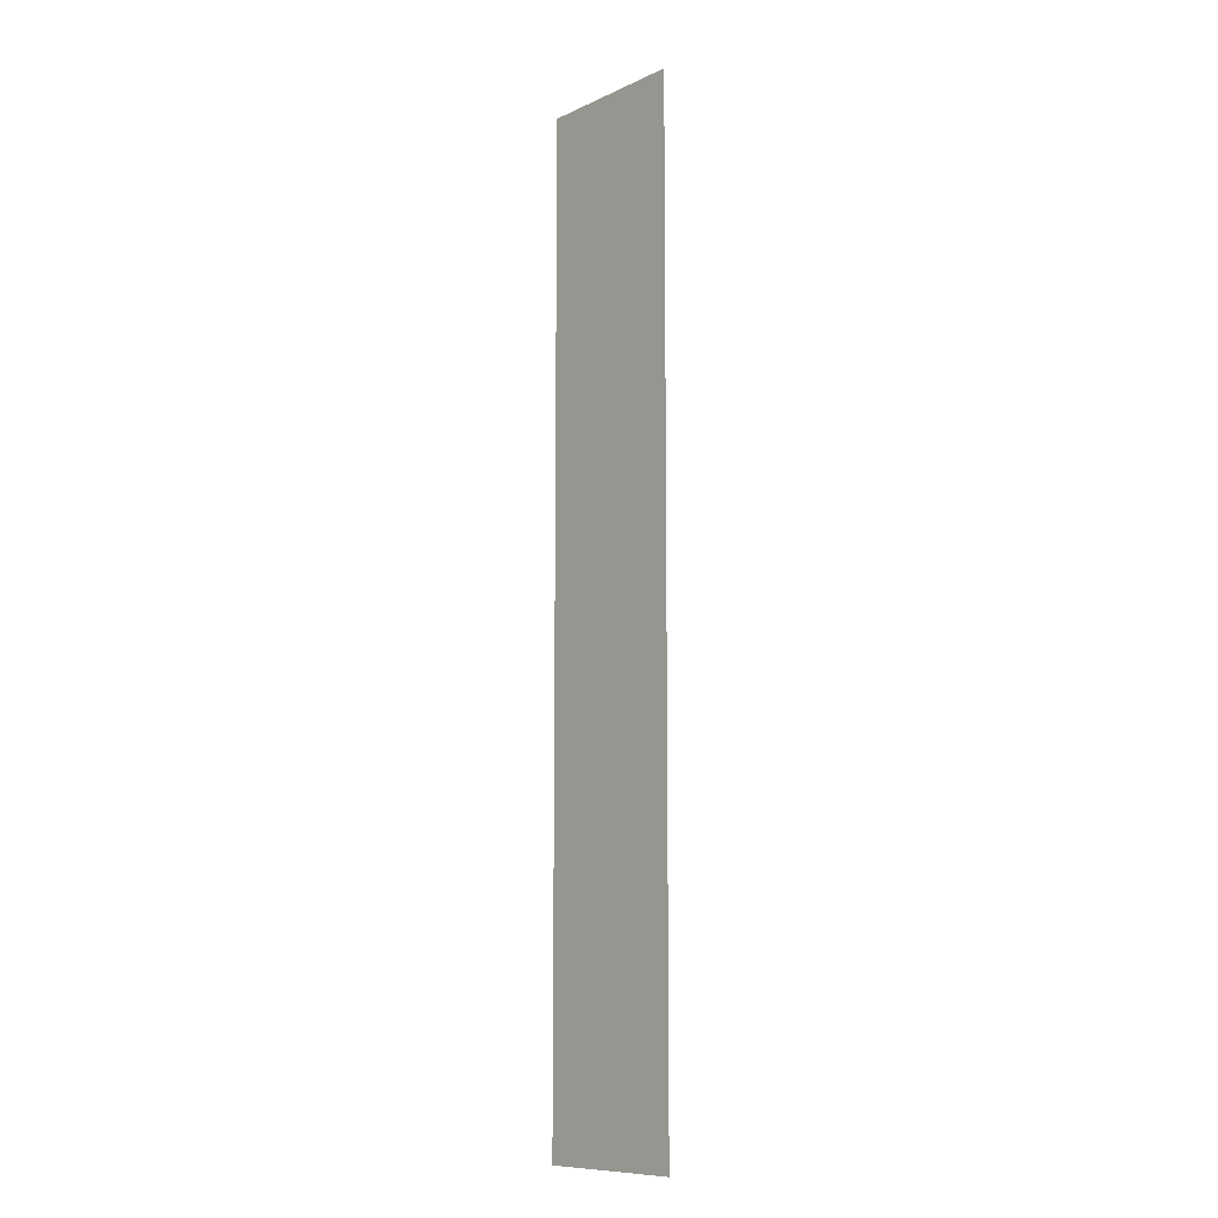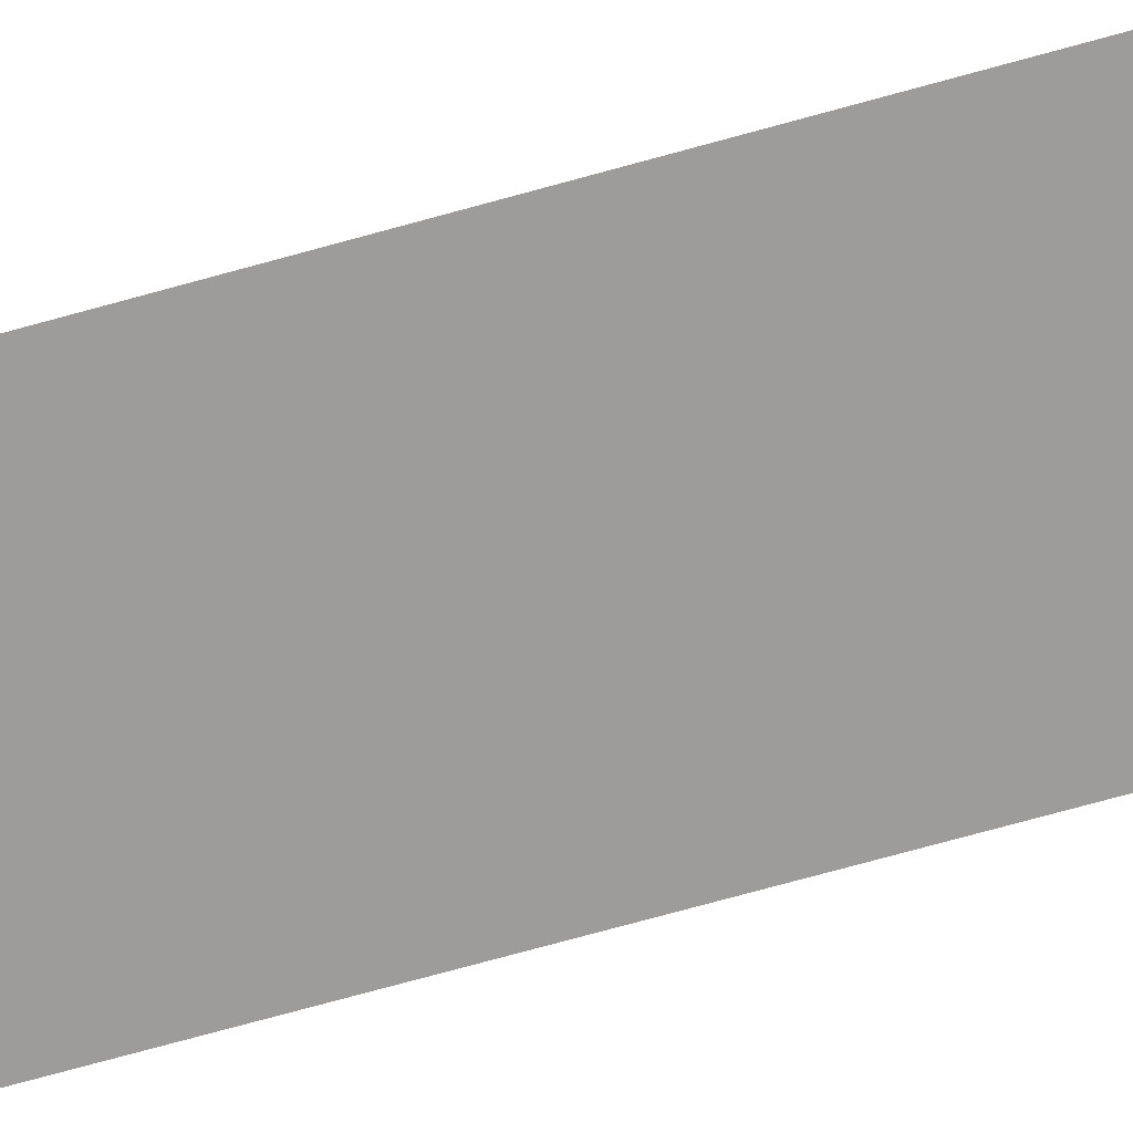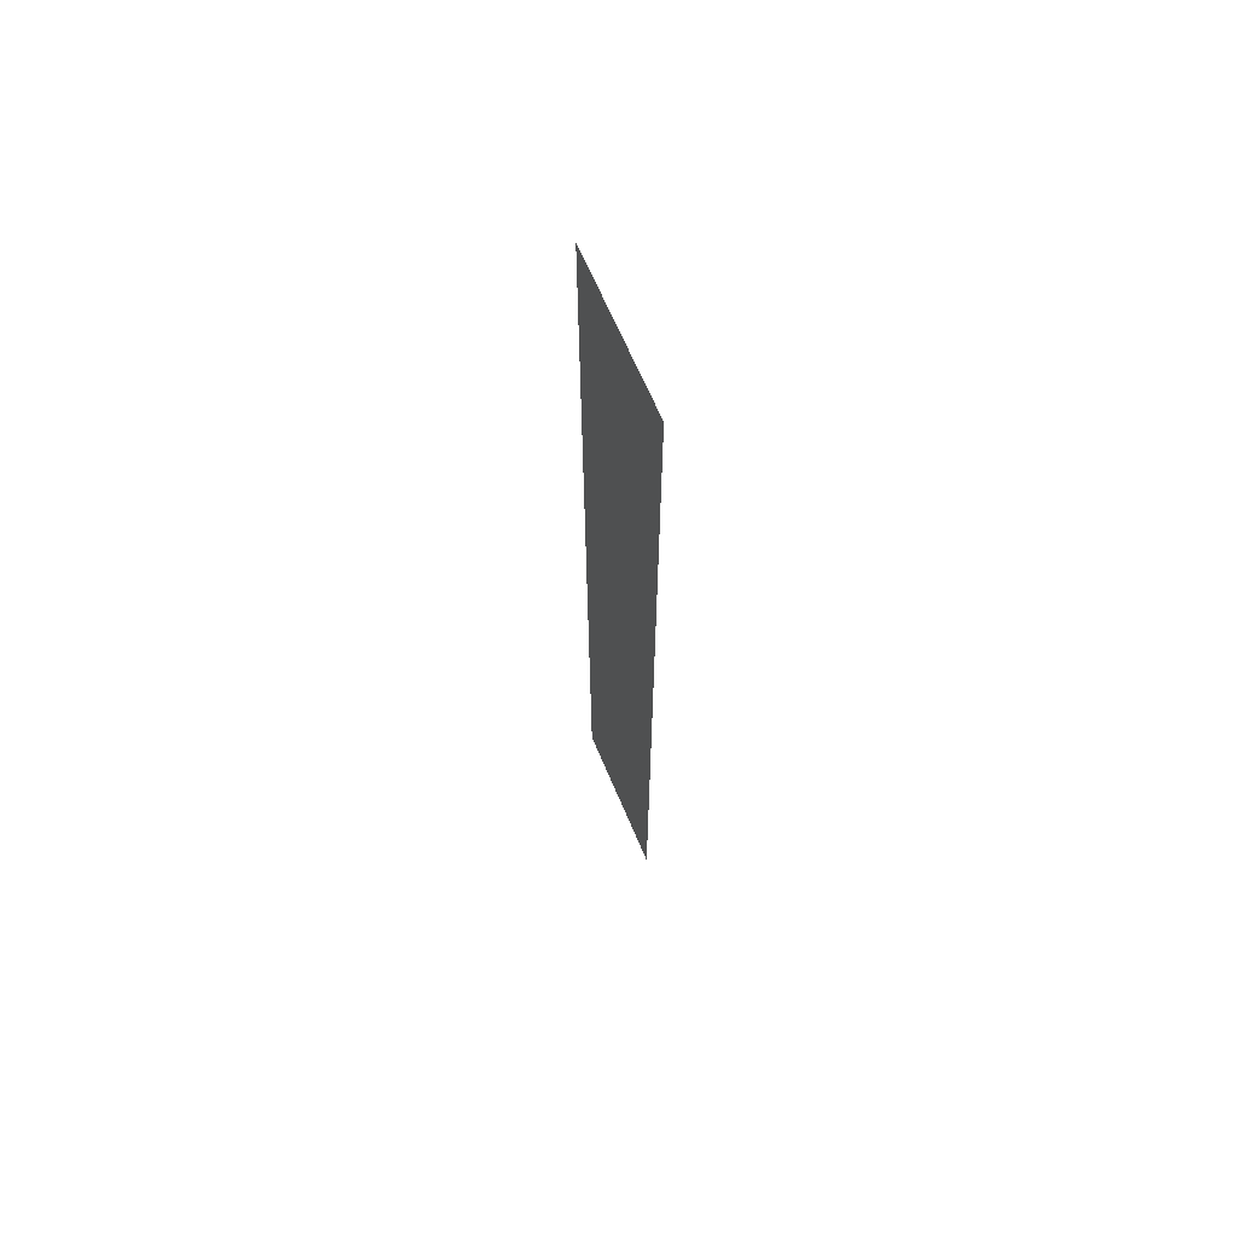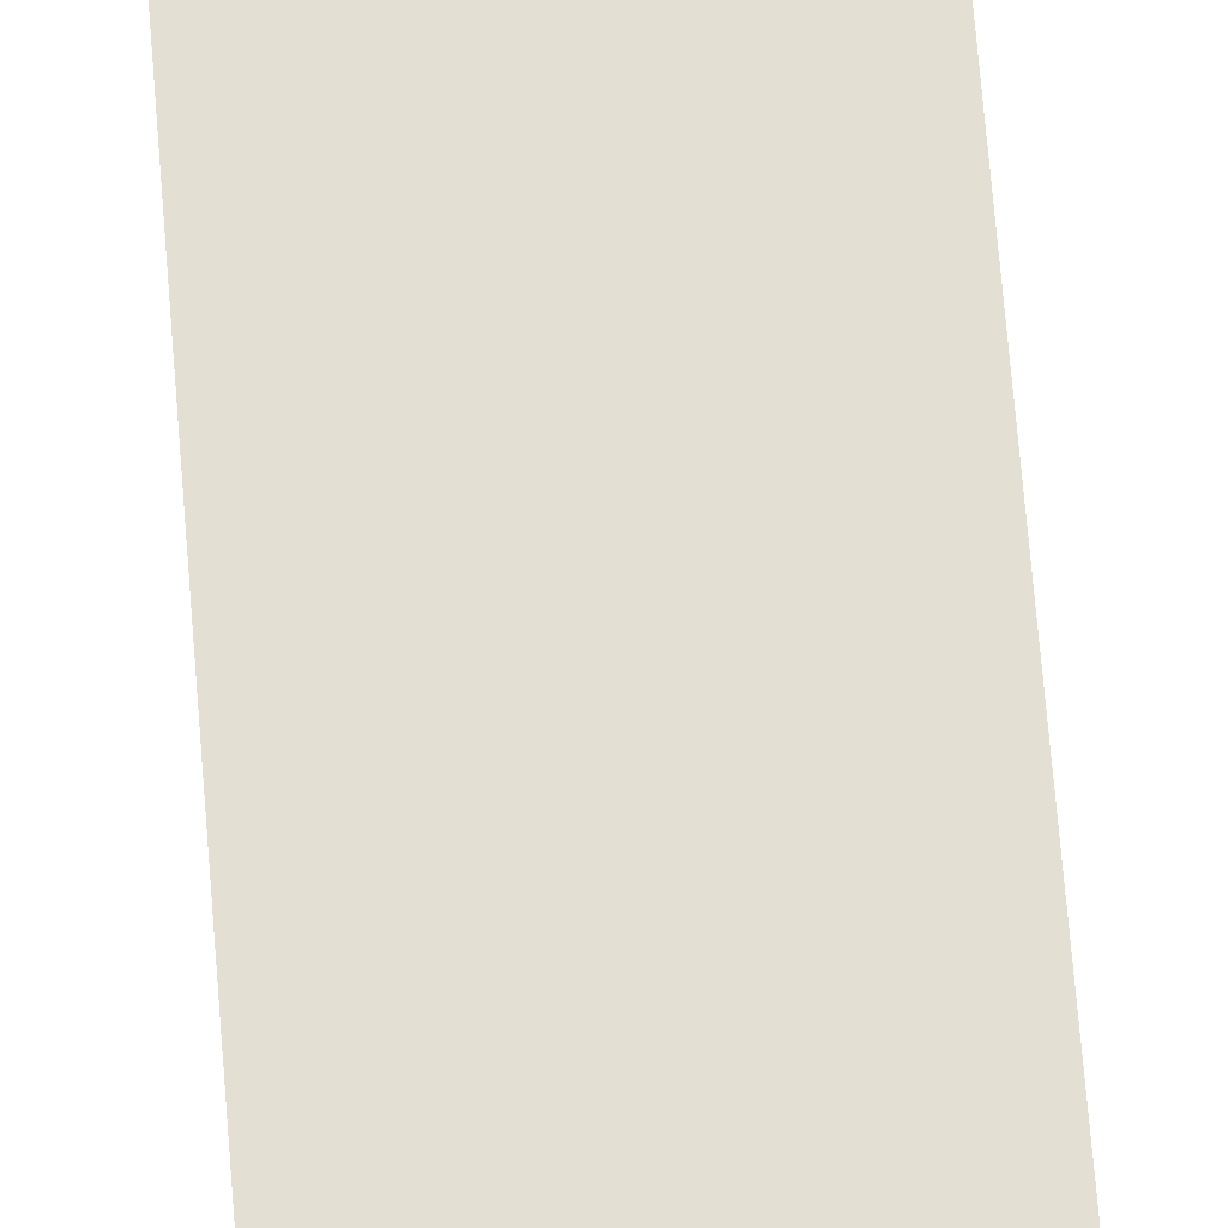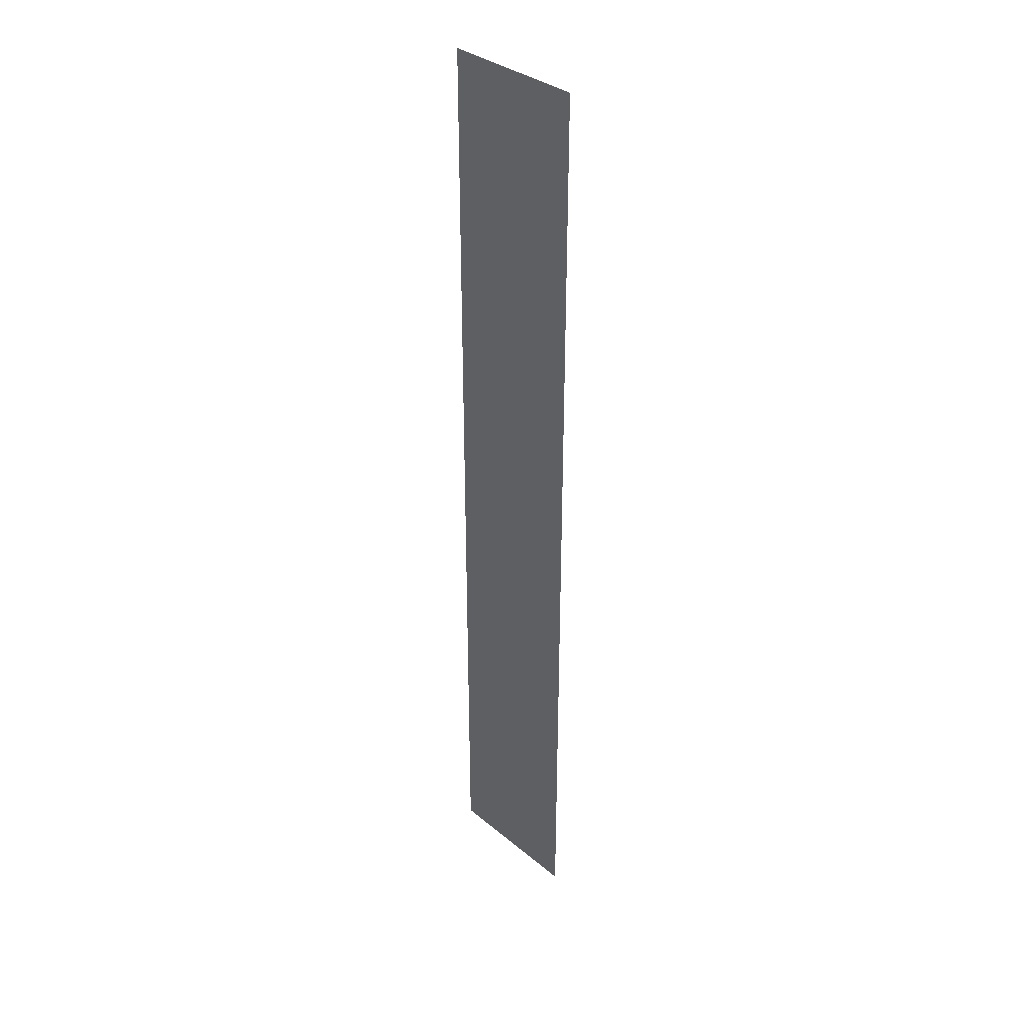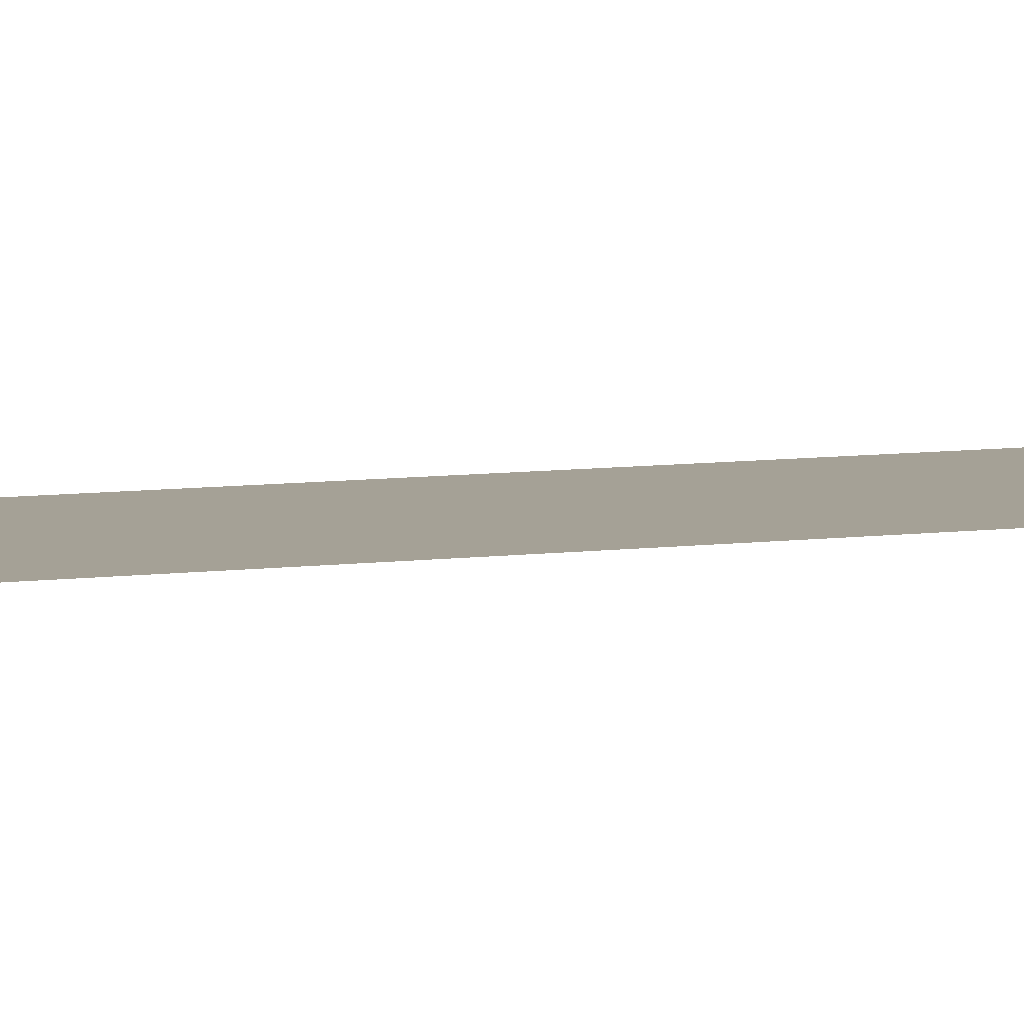
<metadata>
{"format":"obj","ext":"obj","renderer":"f3d","projection":"perspective","resolution":1024,"background":"white","views":[{"elev":-9.9,"azim":49.1,"up":"+Z"},{"elev":-70.1,"azim":-74.3,"up":"+Y"},{"elev":66.5,"azim":67.1,"up":"+Z"},{"elev":67.1,"azim":175.4,"up":"+Y"},{"elev":34.4,"azim":47.7,"up":"+Z"},{"elev":6.1,"azim":64.4,"up":"+Y"}]}
</metadata>
<code>
g Bone_Root
v -0.08022 0.2059 -0.1559
v 0.08019 0.2059 -0.1559
v 0.08019 0.2059 0.8703
v -0.08022 0.2059 0.8703
g Bone_Root_0
f -2 -3 -4
f -1 -2 -4

</code>
